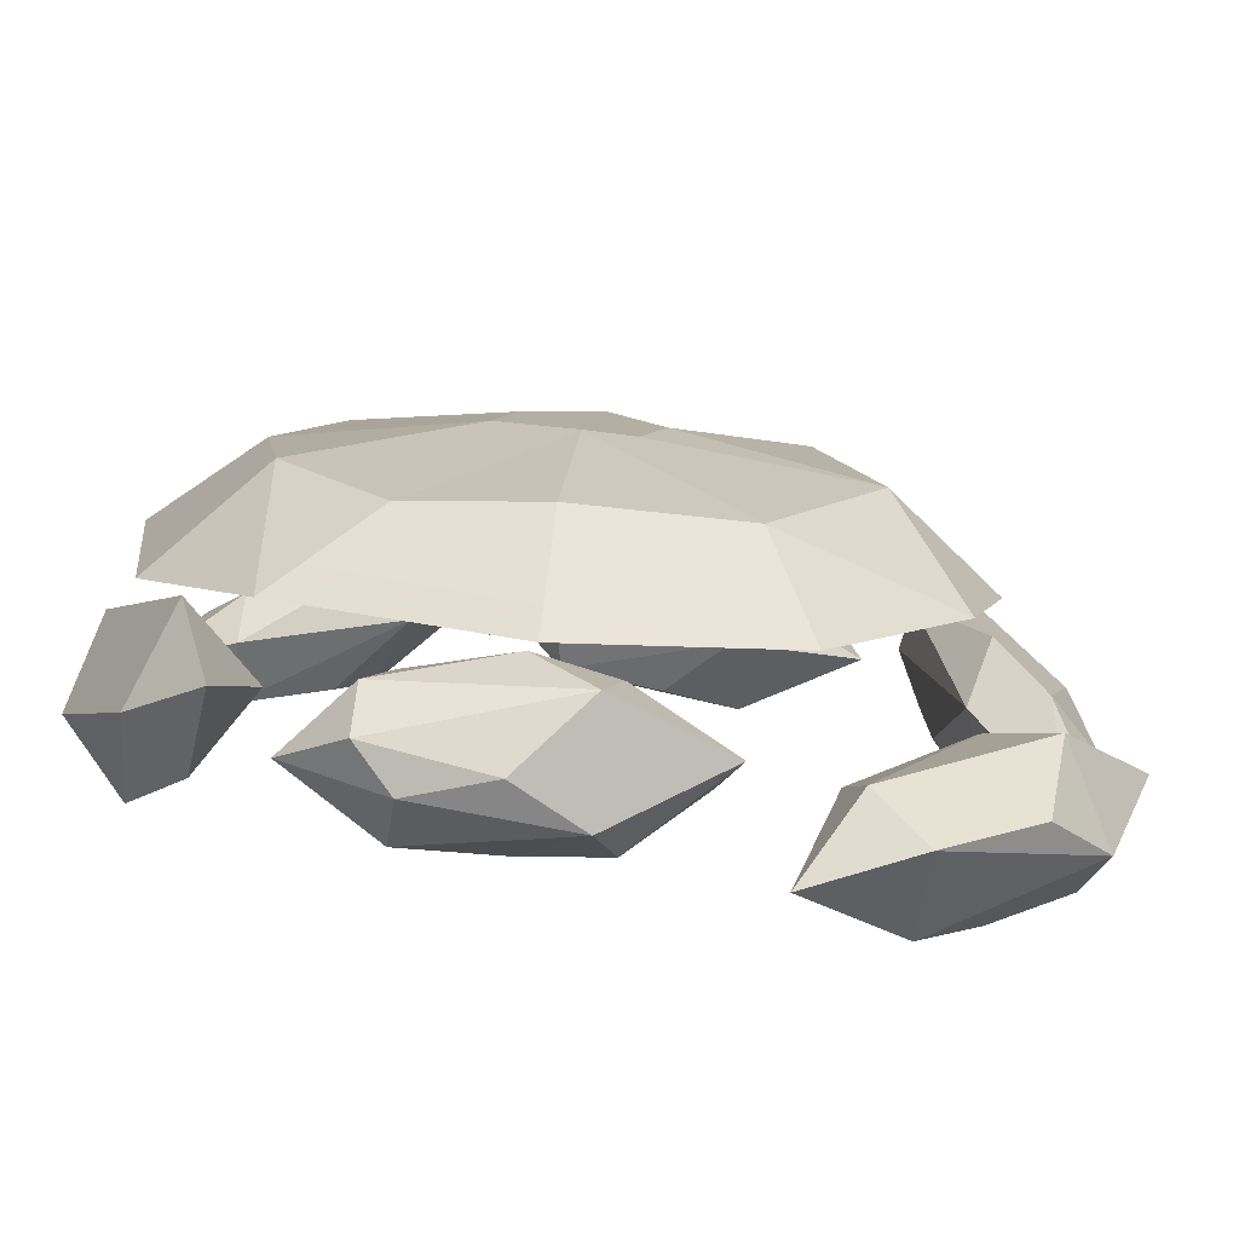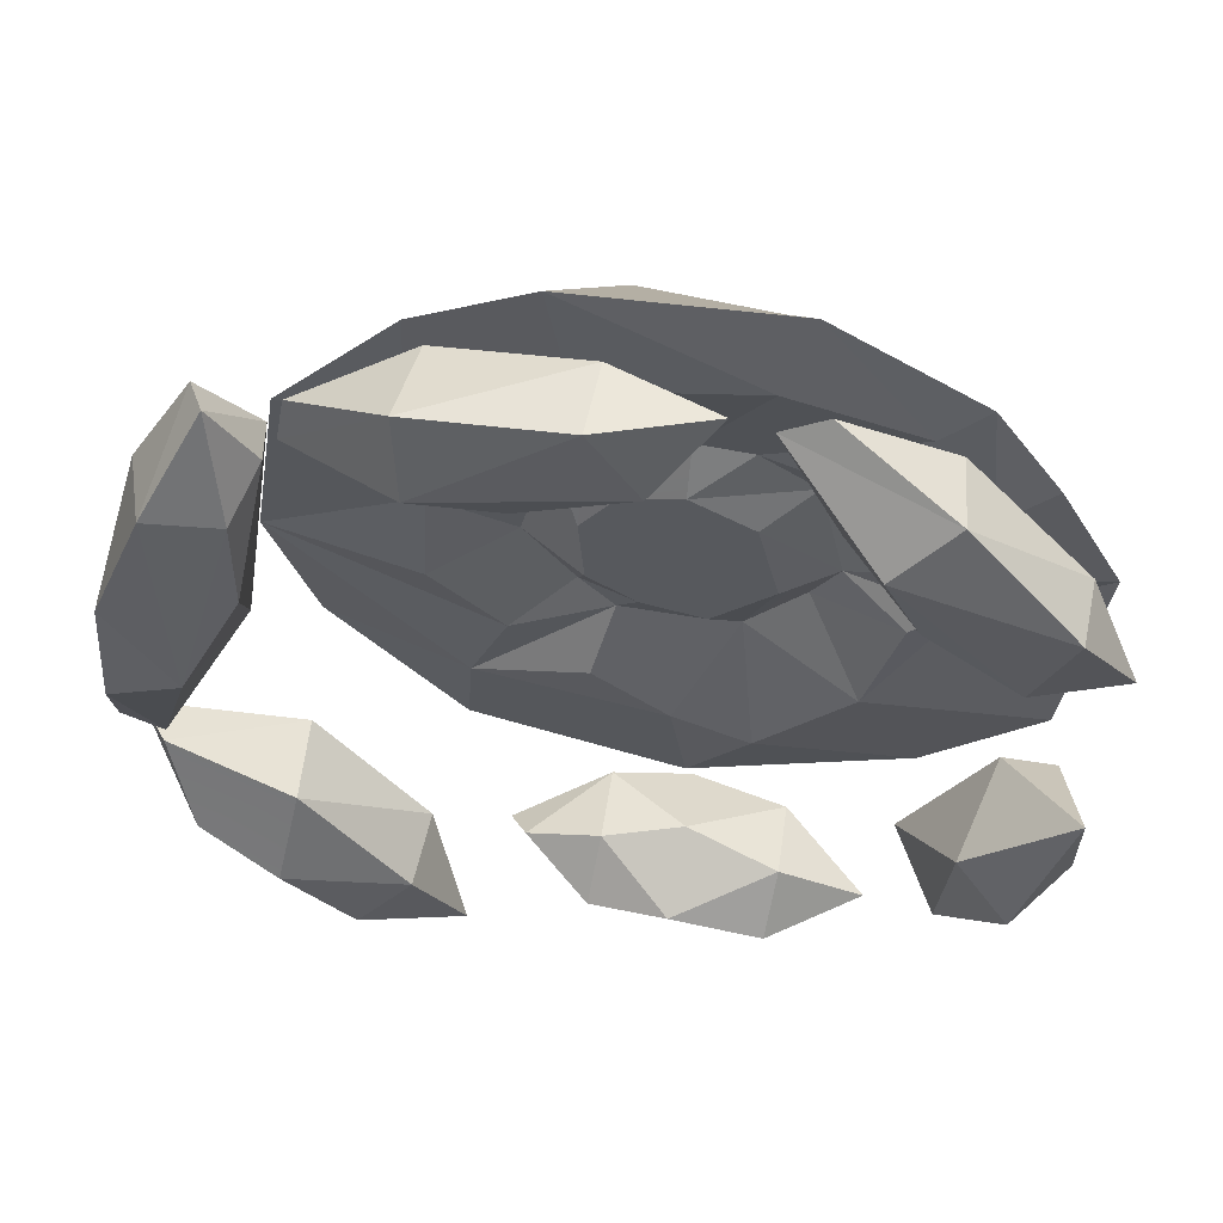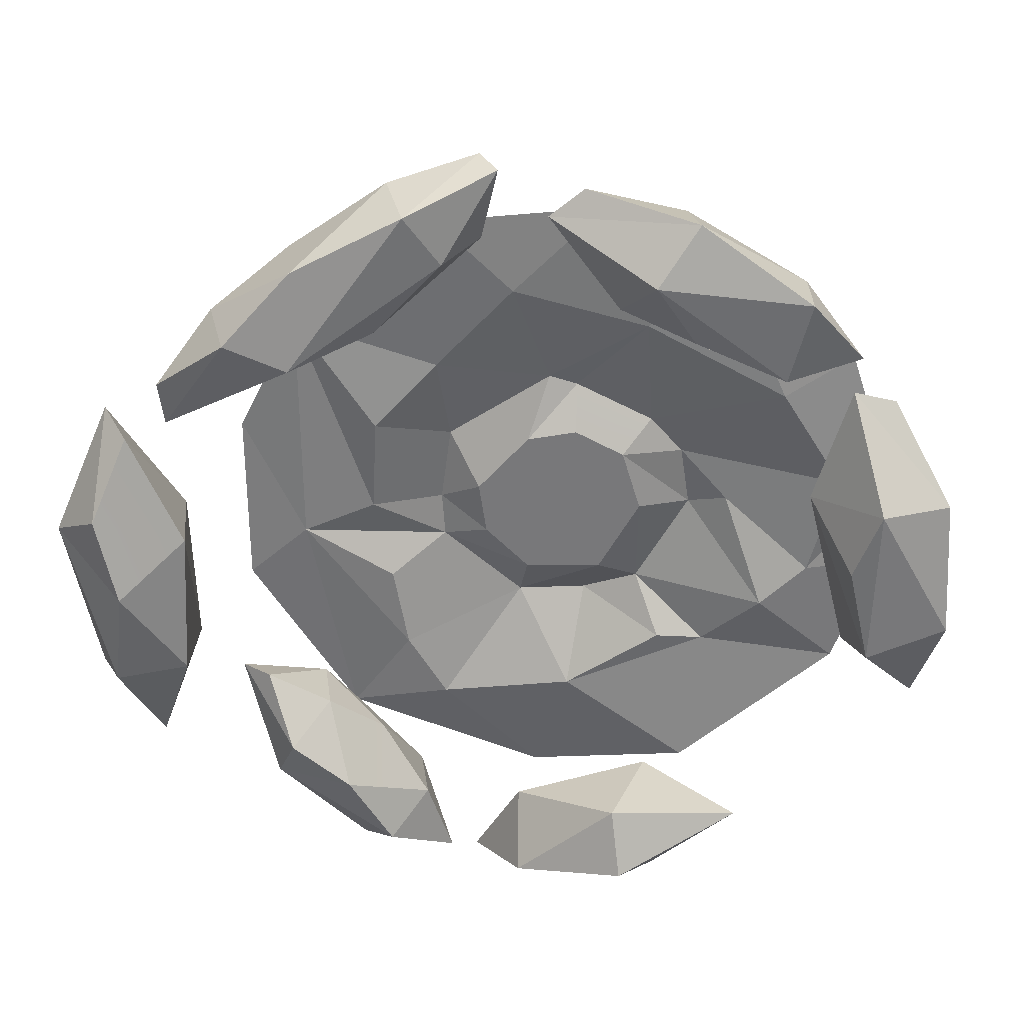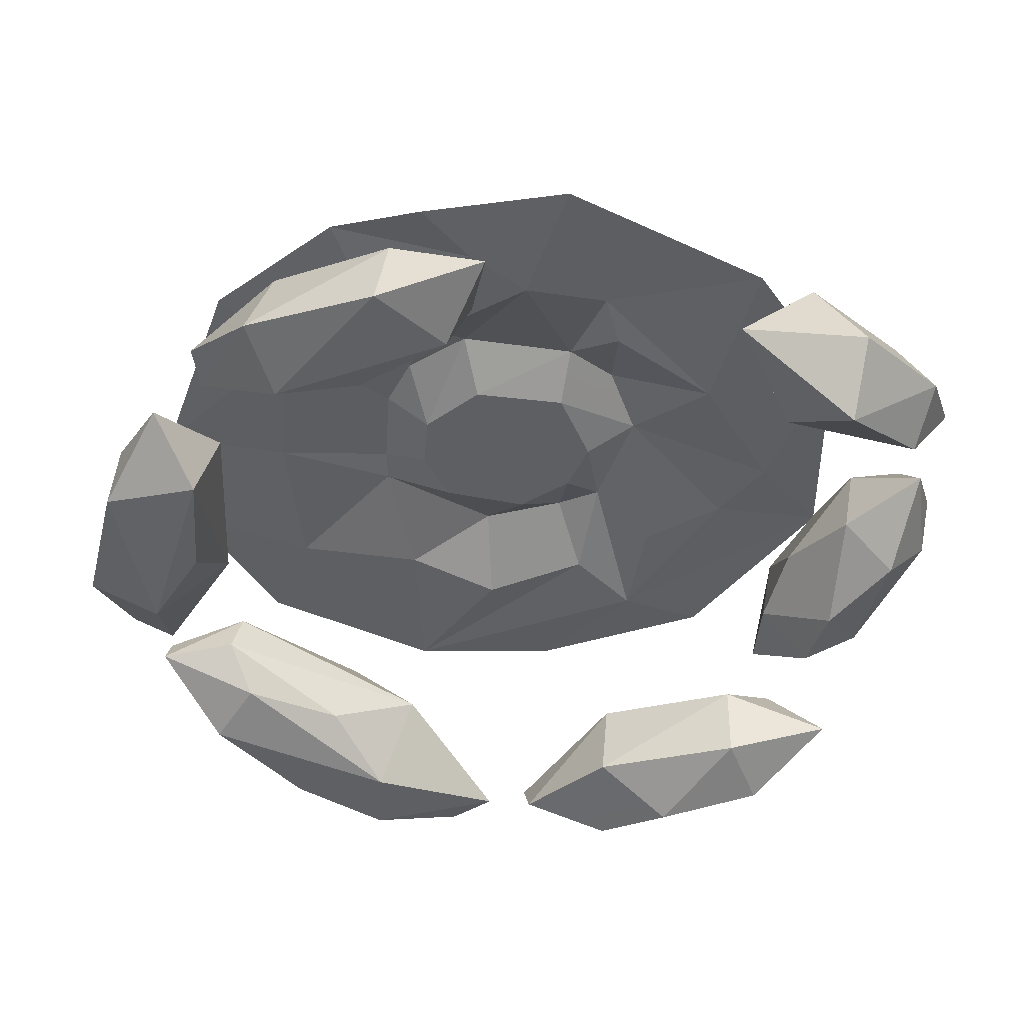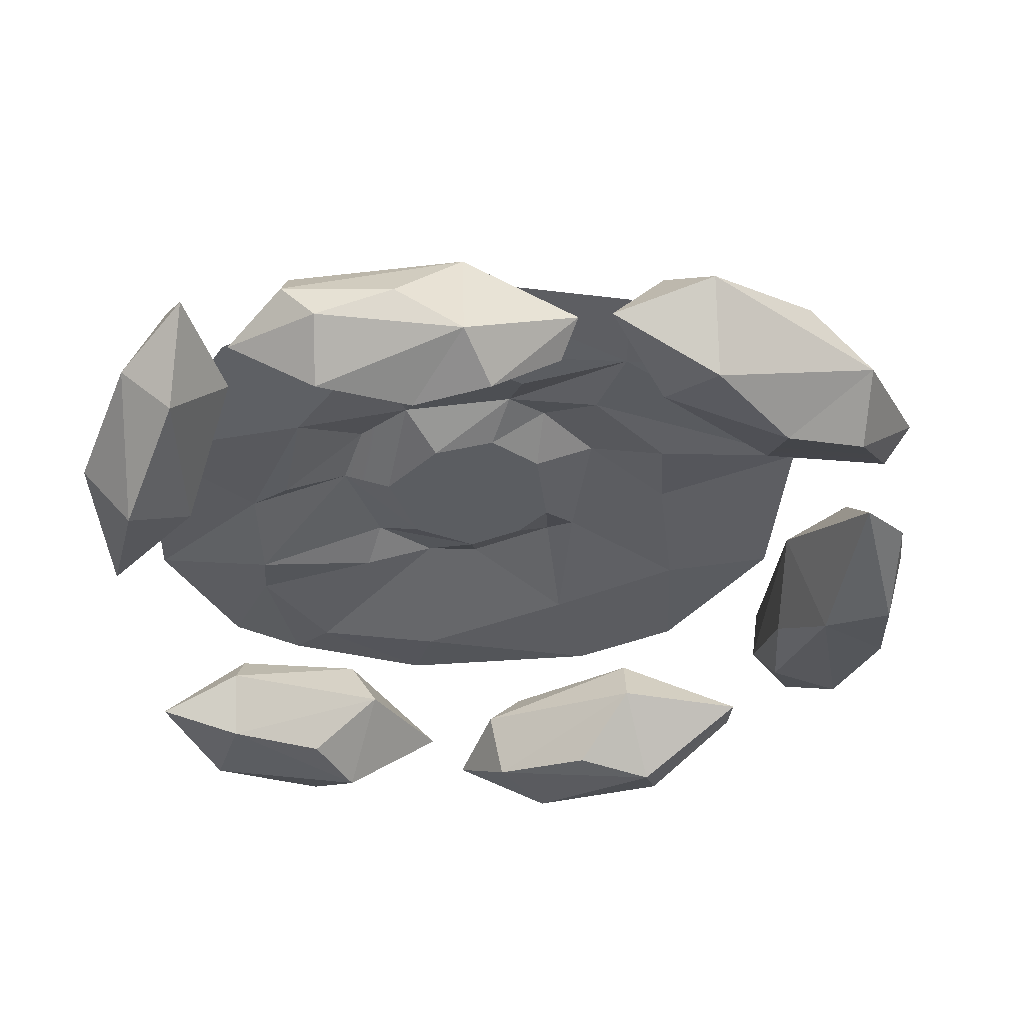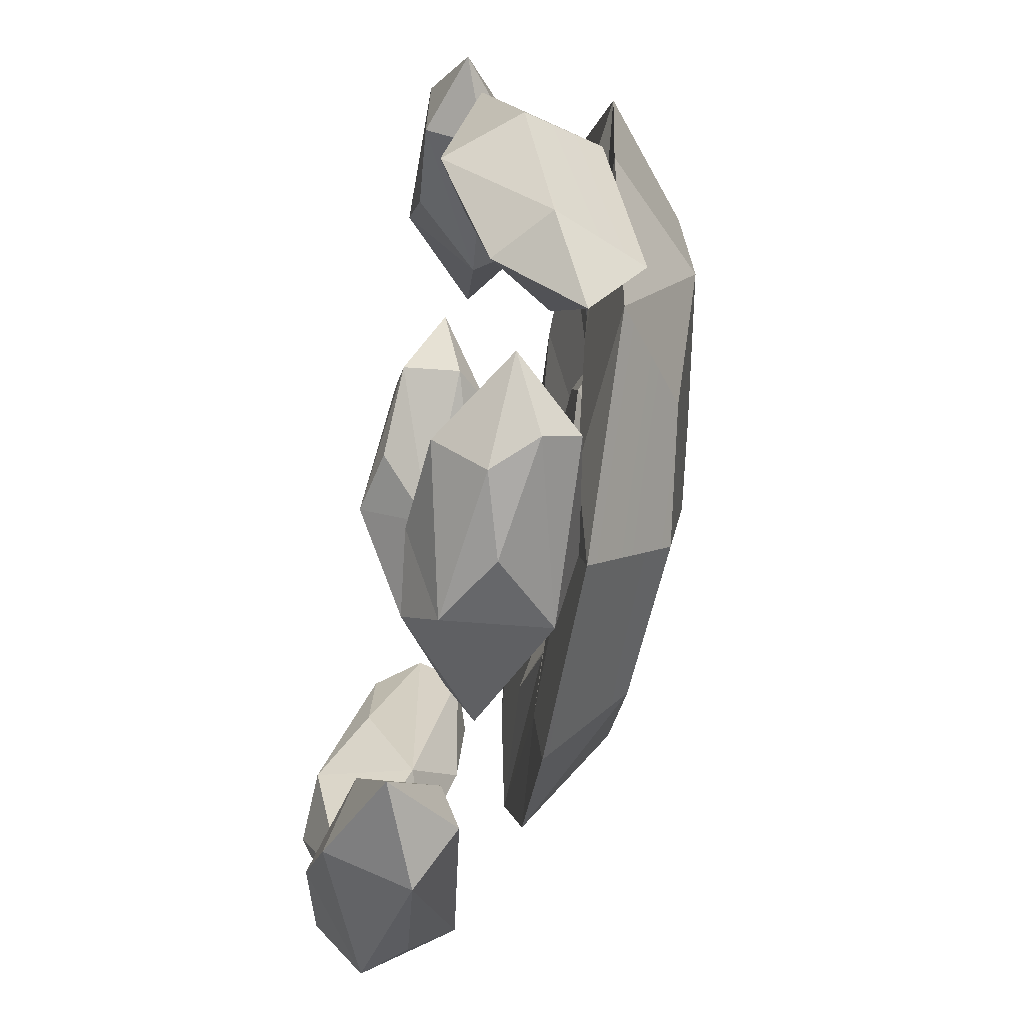
<metadata>
{"format":"obj","ext":"obj","renderer":"f3d","projection":"perspective","resolution":1024,"background":"white","views":[{"elev":-77.4,"azim":173.7,"up":"+Z"},{"elev":57.1,"azim":7.7,"up":"+Z"},{"elev":-58.0,"azim":-42.6,"up":"+Y"},{"elev":-44.8,"azim":69.1,"up":"+Y"},{"elev":-34.1,"azim":-175.3,"up":"+Y"},{"elev":-73.7,"azim":78.7,"up":"+Z"}]}
</metadata>
<code>
g default
v -0.5703 0.556 -1.872
v -0.9941 0.734 -1.86
v -0.7839 0.8712 -1.688
v -1.47 0.9735 -1.151
v -0.7637 0.4492 -1.433
v -1.204 0.5013 -0.9029
v -1.276 0.3237 -1.272
v -0.9939 0.3725 -1.664
v -1.654 0.6222 -1.323
v -1.222 0.888 -0.9453
v -0.7338 0.7829 -1.423
v -1.606 0.4093 -1.064
v -1.732 0.5743 -0.6934
v -1.861 0.7521 -0.7162
v -1.395 0.7799 -1.549
v 0.5416 1.374 1.359
v 0.4569 1.593 0.4409
v 0.1234 1.618 0.5236
v 1.121 1.408 0.9529
v 0.5466 1.605 0.07429
v -0.4277 1.498 -0.8135
v 0.00293 1.623 -0.03434
v 0.212 1.639 -0.1174
v 0.2805 1.159 -1.458
v -0.6343 1.173 -1.207
v -0.9055 1.546 -0.08454
v -0.1041 1.627 0.2289
v -0.6942 1.514 0.8873
v -1.253 1.12 0.8962
v -0.7355 1.066 1.499
v 1.279 1.019 1.406
v 1.547 0.9542 1.079
v 0.8256 1.439 -0.8225
v 1.226 1.121 -1.085
v -1.208 1.207 -0.5857
v -1.389 1.163 0.03983
v 0.2715 1.521 -0.9502
v -0.3521 1.441 1.205
v -0.2515 1.067 1.728
v 0.6679 1.059 1.745
v -0.000716 1.448 1.34
v 1.271 1.45 -0.3103
v 0.5535 1.077 -1.048
v 0.2149 1.108 -0.9591
v 0.5513 0.9991 1.391
v 1.096 0.993 1.24
v -0.6036 1.136 -0.8108
v 1.347 1.012 0.7779
v 1.824 1.015 0.4945
v 1.298 0.9585 0.4927
v 1.288 1.066 0.09632
v 1.703 1.005 -0.4826
v 0.9592 1.035 -0.5608
v -0.759 1.073 0.8936
v -0.16 1.075 1.193
v -0.4461 1.145 -0.4742
v 1.103 1.044 -0.03911
v -0.2684 1.222 0.6257
v -0.1137 1.115 -0.7072
v -0.1352 1.235 0.6804
v 1.375 1.403 0.3938
v 0.8053 1.114 0.7563
v 0.4876 1.198 0.7722
v -0.7346 1.163 0.3211
v 0.253 1.197 0.7988
v -0.02825 1.257 -0.4083
v -0.7479 1.105 -0.1086
v -0.3982 1.268 0.044
v -0.183 1.273 -0.2615
v 0.8371 1.204 0.08802
v 0.7202 1.265 -0.1734
v 0.4743 1.236 -0.39
v -0.1523 1.099 0.3442
v 0.608 1.096 0.04686
v 0.000641 1.118 0.524
v 0.2479 1.094 0.5963
v 0.7254 1.215 0.5817
v 0.07121 1.152 -0.2045
v -0.1334 1.132 -0.03545
v 0.5154 1.096 0.4369
v 0.3469 1.107 -0.2003
v -1.341 0.653 1.43
v -1.171 0.6865 1.134
v -1.2 0.886 1.081
v -1.414 0.7965 1.39
v -1.326 0.718 0.1143
v -1.643 0.7145 1.037
v -1.756 0.7456 0.5031
v -1.766 0.357 0.5633
v -1.56 0.4197 1.062
v -1.481 0.2909 0.2173
v -1.43 0.9391 0.4002
v -1.404 0.9641 0.9455
v -1.774 0.2804 0.1248
v -1.855 0.5765 0.09888
v -1.826 0.457 -0.3067
v -1.67 0.4835 -0.4451
v -1.614 0.8243 0.00729
v -1.275 0.4777 0.5372
v -1.269 0.4871 0.9862
v 1.847 0.3483 0.8857
v 1.477 0.2209 0.919
v 1.473 0.4975 0.8088
v 0.8184 0.5676 1.235
v 1.651 0.5077 1.238
v 1.18 0.6725 1.604
v 1.196 0.3135 1.715
v 1.626 0.2061 1.283
v 0.9637 0.2164 1.5
v 0.957 0.7935 1.296
v 1.472 0.6657 0.9746
v 0.7451 0.586 1.846
v 0.5683 0.5799 1.75
v 1.103 0.2542 1.178
v 0.4244 0.4883 1.92
v 0.1828 0.3264 1.656
v 0.2386 0.6071 1.574
v -0.505 0.5941 1.326
v 0.01284 0.6094 1.981
v -0.5802 0.7105 1.835
v -0.6209 0.3488 1.928
v -0.007908 0.3048 2
v -0.5868 0.2432 1.617
v -0.4893 0.8279 1.464
v 0.09182 0.7651 1.671
v -1.029 0.5717 1.648
v -1.062 0.5551 1.45
v -0.2531 0.3113 1.524
v 1.079 0.7228 -1.575
v 0.8263 0.8679 -1.769
v 0.8237 1.024 -1.638
v 0.07059 1.073 -1.641
v 0.7204 0.6733 -1.362
v 0.3247 0.776 -1.261
v 0.2928 0.4494 -1.462
v 0.6889 0.477 -1.591
v 0.05026 0.631 -1.742
v 0.3145 1.122 -1.43
v 0.722 1.016 -1.428
v -0.04475 0.4965 -1.505
v -0.01328 0.6952 -1.277
v -0.3318 0.719 -1.373
v -0.415 0.855 -1.492
v -0.01197 1.037 -1.345
v 0.3389 0.8017 -1.806
v 0.6709 0.6981 -1.798
v 1.293 0.9468 -1.624
v 1.164 0.8398 -1.152
v 1.431 1.154 -1.313
v 1.526 0.8738 -0.583
v 1.587 0.7659 -1.386
v 1.857 0.6004 -0.8816
v 1.621 0.3154 -0.8988
v 1.358 0.5679 -1.37
v 1.395 0.4567 -0.706
v 1.763 0.9351 -0.699
v 1.831 0.4303 -0.2746
g rock_random
f 1 2 3
f 3 2 4
f 5 6 7
f 8 7 9
f 3 4 10
f 11 10 6
f 12 6 13
f 9 12 14
f 4 9 14
f 10 4 14
f 6 10 13
f 13 10 14
f 14 12 13
f 15 9 4
f 9 7 12
f 7 6 12
f 11 3 10
f 4 2 15
f 15 2 9
f 2 8 9
f 8 5 7
f 5 11 6
f 1 3 11
f 1 8 2
f 5 1 11
f 1 5 8
f 16 17 18
f 17 19 20
f 21 22 23
f 21 24 25
f 22 26 27
f 23 22 27 18 17 20
f 28 29 30
f 19 31 32
f 33 34 24
f 26 35 36
f 33 24 37
f 21 25 35
f 38 30 39
f 16 40 31
f 21 35 26
f 38 39 41
f 16 31 19
f 42 34 33
f 24 43 44
f 40 45 46
f 24 44 47
f 31 46 48
f 35 47 36
f 49 50 51
f 52 51 53
f 30 54 55
f 39 55 45
f 47 56 36
f 51 57 53
f 54 58 55
f 44 59 47
f 58 60 55
f 26 28 27
f 33 23 20 42
f 18 38 41
f 18 41 16
f 17 16 19
f 20 19 61
f 20 61 42
f 29 28 26 36
f 33 37 23
f 37 21 23
f 21 26 22
f 38 28 30
f 19 32 49
f 61 19 49
f 39 40 16 41
f 42 52 34
f 21 37 24
f 49 52 42 61
f 62 48 46 63
f 48 50 49 32
f 31 40 46
f 25 24 47
f 32 31 48
f 64 54 29 36
f 35 25 47
f 53 43 34 52
f 52 49 51
f 30 29 54
f 39 30 55
f 63 46 45 65
f 40 39 45
f 24 34 43
f 47 59 66
f 48 62 50
f 36 56 67
f 54 64 58
f 64 67 68
f 45 55 65
f 38 18 27 28
f 68 67 56 69
f 51 50 70
f 53 57 71
f 53 71 72
f 36 67 64
f 64 68 58
f 51 70 57
f 57 70 71
f 55 60 65
f 43 72 44
f 63 77 62
f 62 77 50
f 66 69 56
f 72 81 66
f 77 80 70
f 50 77 70
f 47 66 56
f 66 59 44 72
f 43 53 72
f 65 75 76
f 72 74 81
f 66 81 78
f 69 78 79
f 58 73 60
f 70 74 71
f 60 75 65
f 71 74 72
f 65 76 63
f 63 76 77
f 66 78 69
f 69 79 68
f 70 80 74
f 73 58 68 79
f 76 75 73 79 78 81 74 80
f 60 73 75
f 77 76 80
f 82 83 84
f 82 84 85
f 84 83 86
f 87 88 89
f 90 89 91
f 84 86 92
f 93 92 88
f 94 95 96
f 91 94 97
f 86 91 97
f 98 86 97
f 95 98 96
f 96 98 97
f 97 94 96
f 88 98 95
f 88 92 98
f 92 86 98
f 99 91 86
f 91 89 94
f 89 95 94
f 89 88 95
f 93 84 92
f 86 83 99
f 83 100 99
f 99 100 91
f 100 90 91
f 90 87 89
f 87 93 88
f 85 84 93
f 83 82 100
f 82 90 100
f 87 85 93
f 82 85 90
f 85 87 90
f 101 102 103
f 103 102 104
f 105 106 107
f 108 107 109
f 103 104 110
f 111 110 106
f 107 106 112
f 109 107 113
f 104 109 113
f 110 104 113
f 106 110 112
f 112 110 113
f 113 107 112
f 114 109 104
f 111 103 110
f 104 102 114
f 114 102 109
f 102 108 109
f 108 105 107
f 105 111 106
f 101 103 111
f 101 108 102
f 105 101 111
f 101 105 108
f 115 116 117
f 117 116 118
f 119 120 121
f 122 121 123
f 117 118 124
f 125 124 120
f 121 120 126
f 123 121 127
f 118 123 127
f 124 118 127
f 120 124 126
f 126 124 127
f 127 121 126
f 128 123 118
f 125 117 124
f 118 116 128
f 128 116 123
f 116 122 123
f 122 119 121
f 119 125 120
f 115 117 125
f 115 122 116
f 119 115 125
f 115 119 122
f 129 130 131
f 131 130 132
f 133 134 135
f 136 135 137
f 131 132 138
f 139 138 134
f 140 141 142
f 137 140 143
f 132 137 143
f 144 132 143
f 141 144 142
f 142 144 143
f 143 140 142
f 134 144 141
f 134 138 144
f 138 132 144
f 145 137 132
f 137 135 140
f 135 141 140
f 135 134 141
f 139 131 138
f 132 130 145
f 130 146 145
f 145 146 137
f 146 136 137
f 136 133 135
f 133 139 134
f 129 131 139
f 130 129 146
f 129 136 146
f 133 129 139
f 129 133 136
f 147 148 149
f 149 148 150
f 151 152 153
f 154 153 155
f 149 150 156
f 149 156 152
f 153 152 157
f 155 153 157
f 150 155 157
f 156 150 157
f 152 156 157
f 148 155 150
f 148 154 155
f 154 151 153
f 151 149 152
f 147 154 148
f 151 147 149
f 147 151 154

</code>
